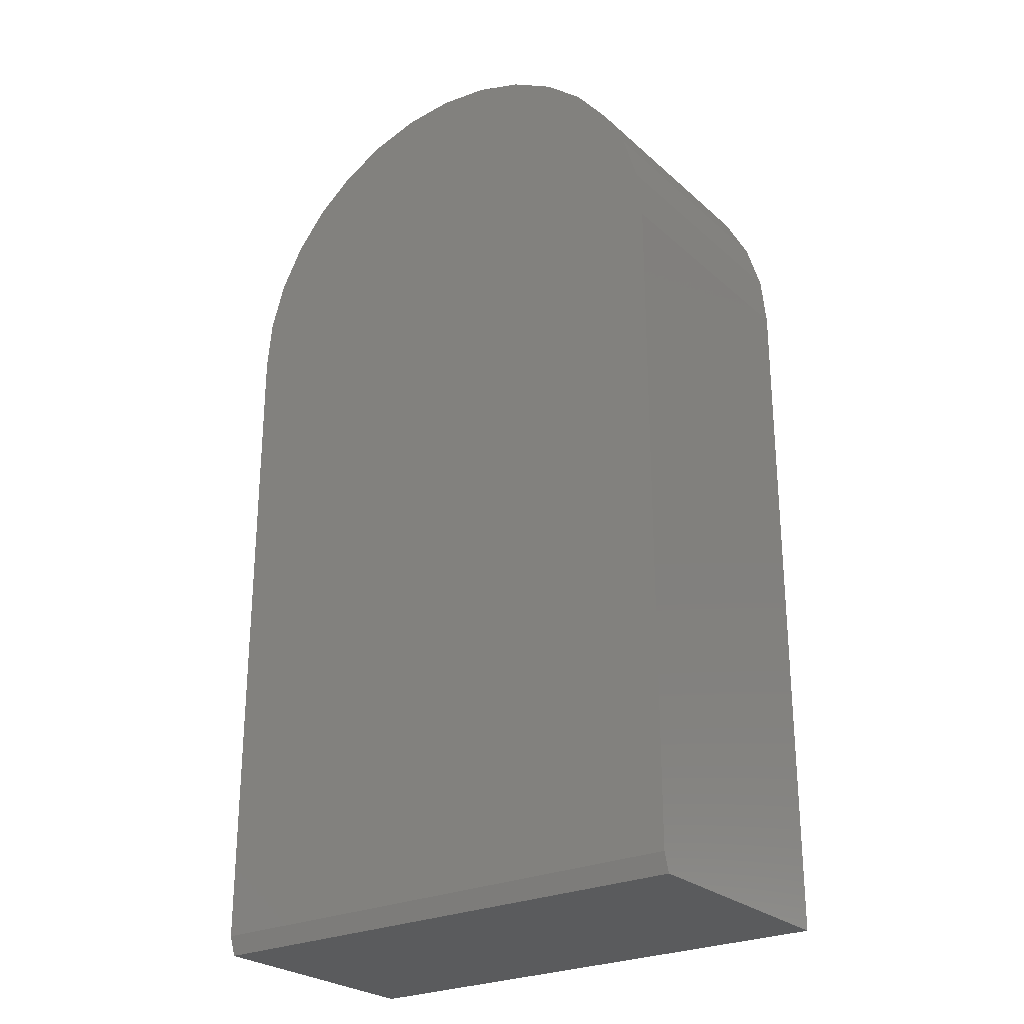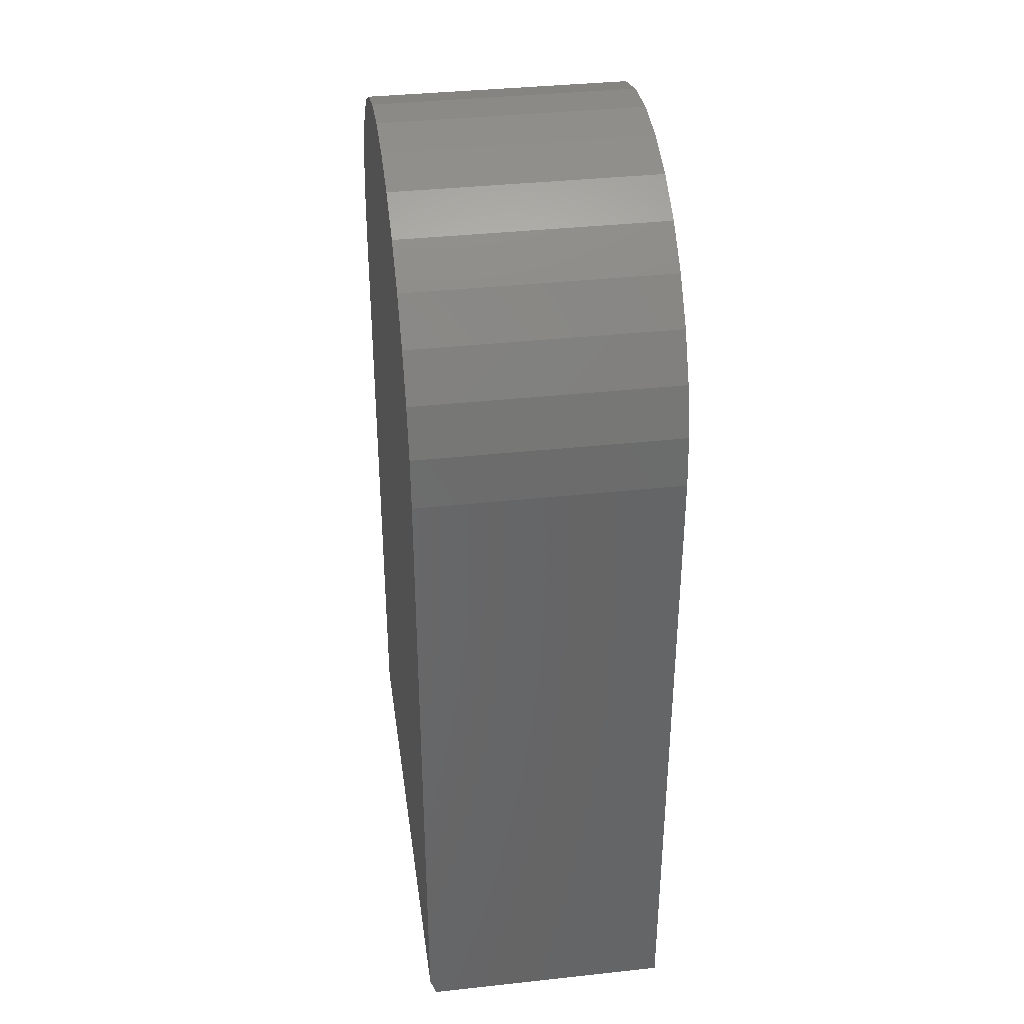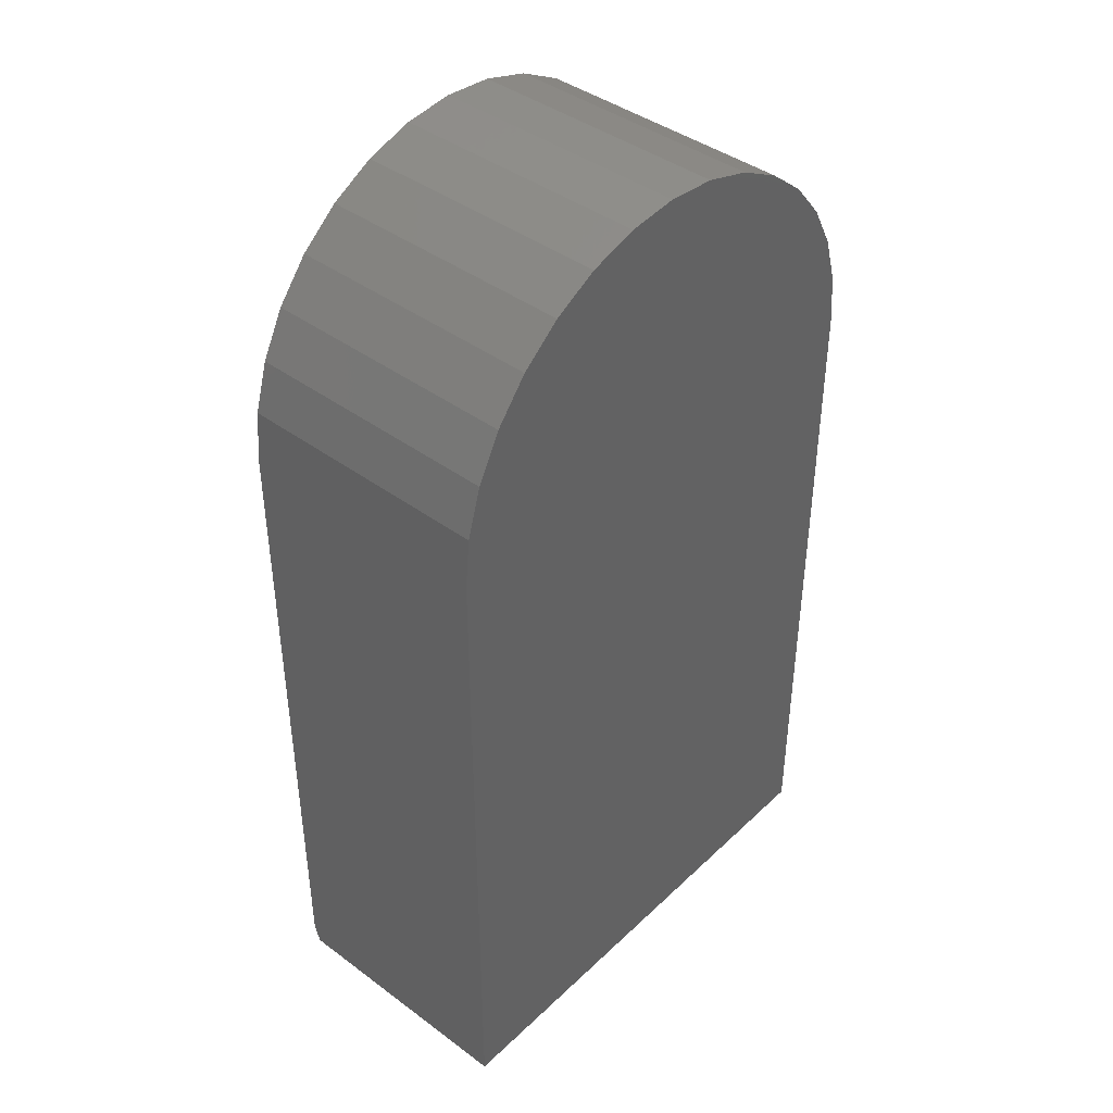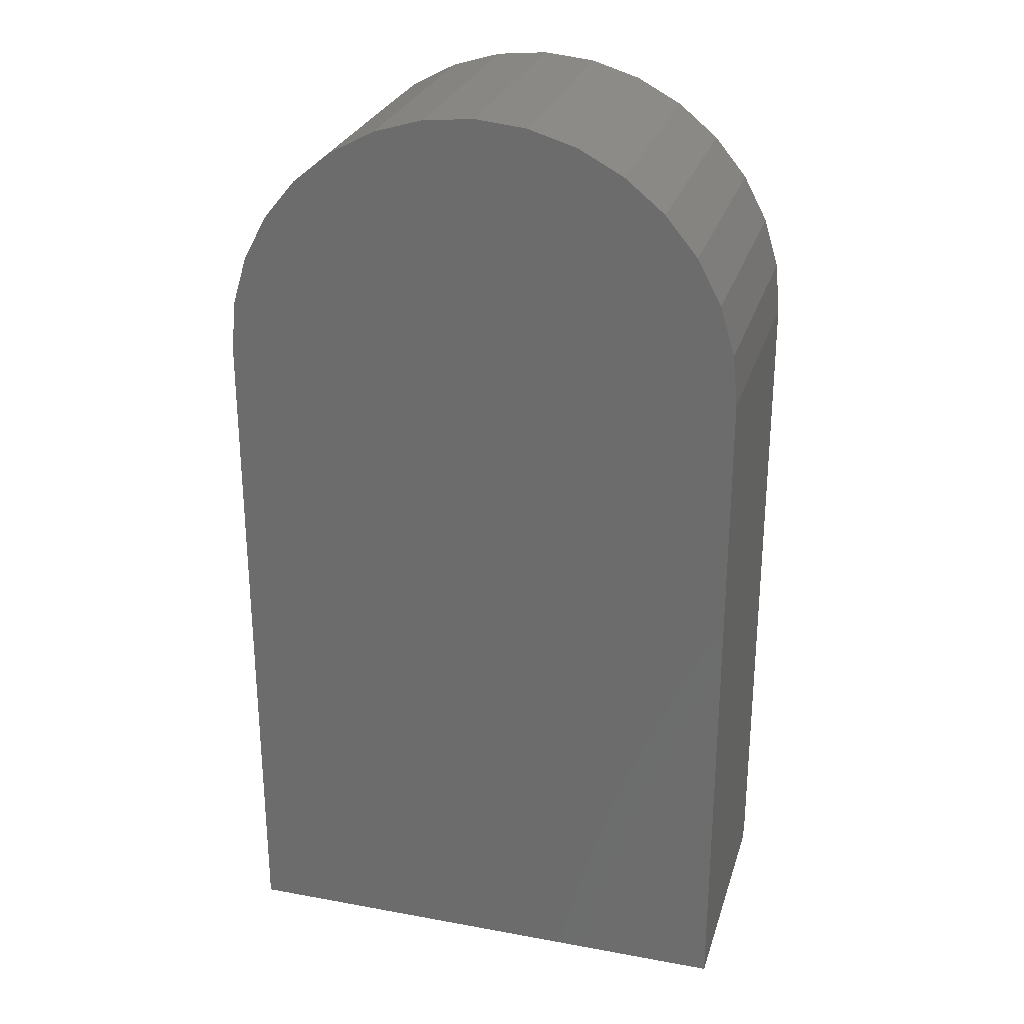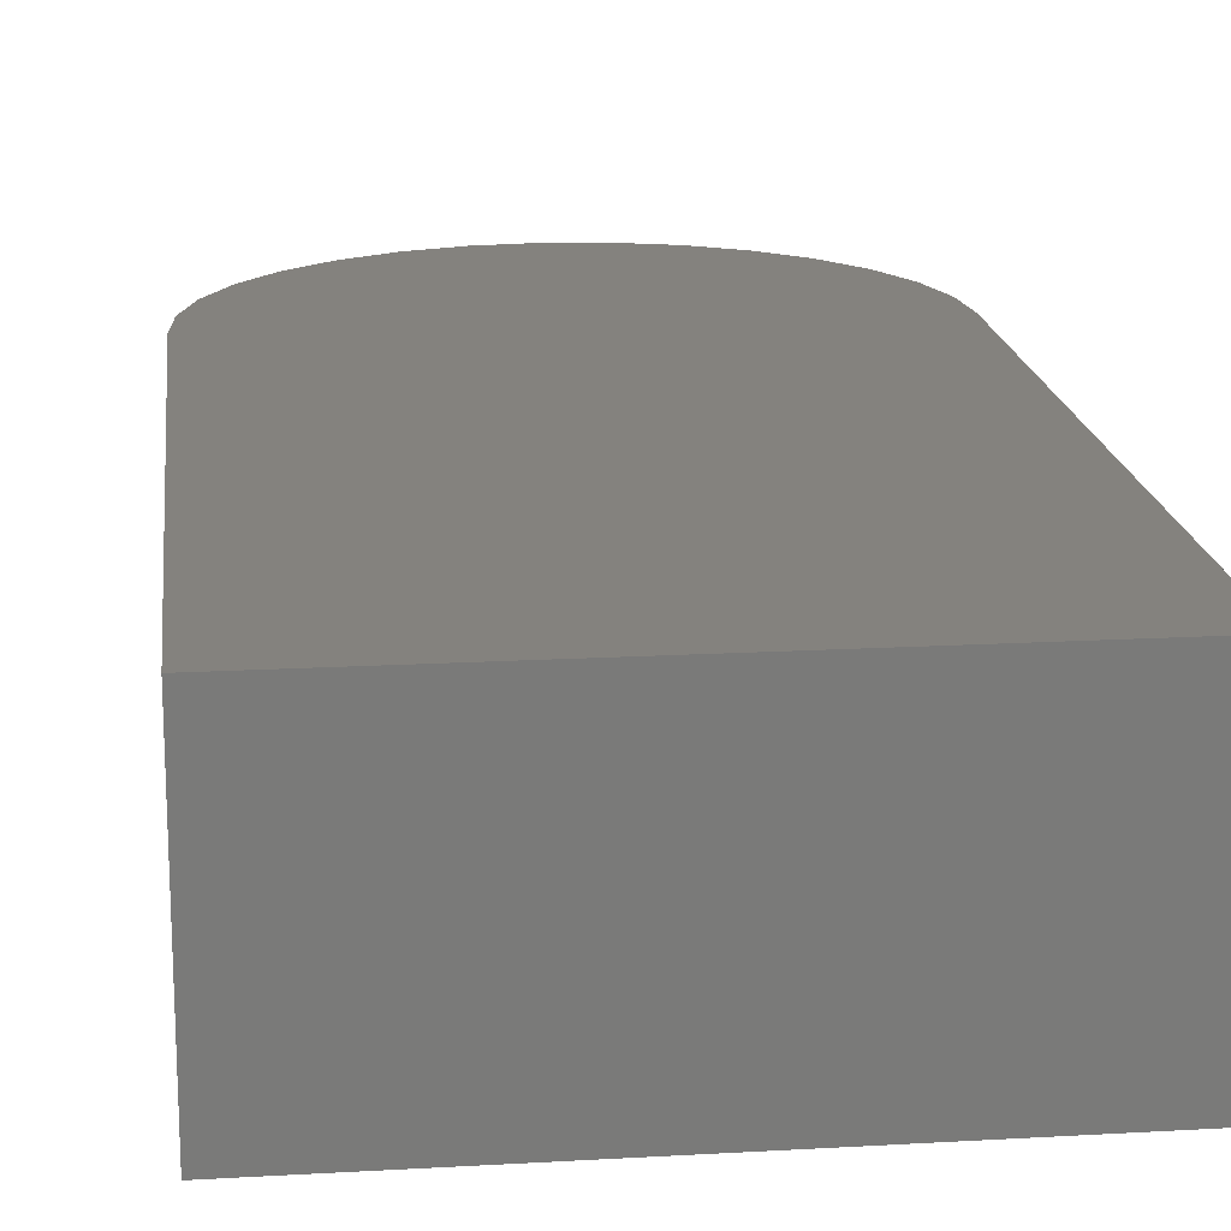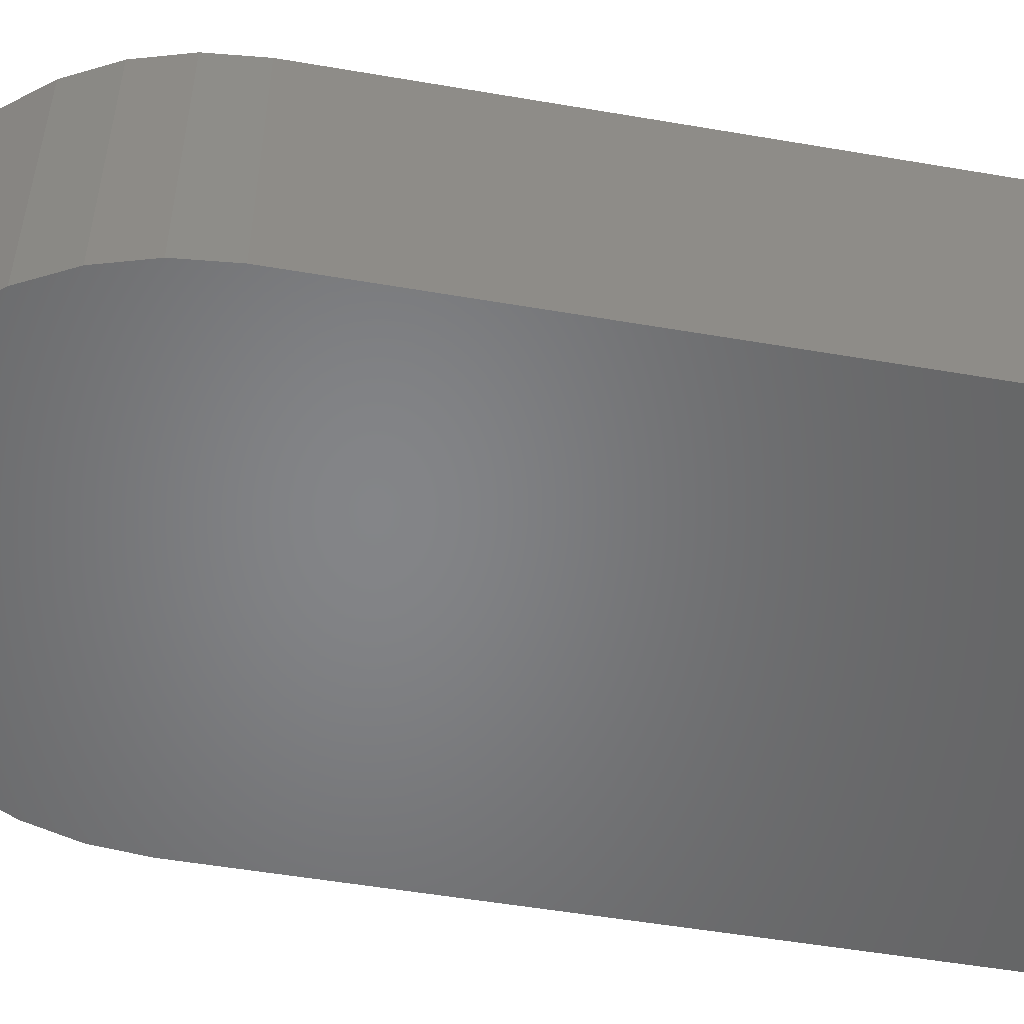
<metadata>
{"format":"stl","ext":"stl","renderer":"f3d","projection":"perspective","resolution":1024,"background":"white","views":[{"elev":-26.0,"azim":-143.8,"up":"+Y"},{"elev":37.5,"azim":-97.9,"up":"+Y"},{"elev":41.9,"azim":-48.4,"up":"+Y"},{"elev":27.3,"azim":15.8,"up":"+Y"},{"elev":17.3,"azim":-6.5,"up":"+Z"},{"elev":-52.2,"azim":-100.5,"up":"+Z"}]}
</metadata>
<code>
# stl→obj: 40 verts, 76 faces
v 0.002549 0.75 0
v 0.06554 0.7438 0
v -0.06044 0.7438 0
v 0.1261 0.7254 0
v -0.121 0.7254 0
v 0.1819 0.6956 0
v -0.1768 0.6956 0
v 0.2308 0.6554 0
v -0.2257 0.6554 0
v 0.271 0.6065 0
v -0.2659 0.6065 0
v 0.3008 0.5507 0
v -0.2957 0.5507 0
v 0.3192 0.4901 0
v -0.3141 0.4901 0
v 0.3254 0.4271 0
v -0.3203 0.4271 0
v 0.3254 -0.4062 0
v -0.3203 -0.4062 0
v -0.3203 0.4271 0.3203
v -0.3203 -0.4297 0.3203
v -0.3203 -0.4297 0.007812
v 0.3254 0.4271 0.3203
v 0.3254 -0.4297 0.3203
v 0.3254 -0.4297 0.007812
v -0.3141 0.4901 0.3203
v 0.3192 0.4901 0.3203
v -0.2957 0.5507 0.3203
v 0.3008 0.5507 0.3203
v -0.2659 0.6065 0.3203
v 0.271 0.6065 0.3203
v -0.2257 0.6554 0.3203
v 0.2308 0.6554 0.3203
v -0.1768 0.6956 0.3203
v 0.1819 0.6956 0.3203
v -0.121 0.7254 0.3203
v 0.1261 0.7254 0.3203
v -0.06044 0.7438 0.3203
v 0.06554 0.7438 0.3203
v 0.002549 0.75 0.3203
f 1 2 3
f 3 2 4
f 3 4 5
f 5 4 6
f 5 6 7
f 7 6 8
f 7 8 9
f 9 8 10
f 9 10 11
f 11 10 12
f 11 12 13
f 13 12 14
f 13 14 15
f 15 14 16
f 15 16 17
f 17 16 18
f 17 18 19
f 20 17 21
f 21 17 19
f 21 19 22
f 16 23 18
f 18 23 24
f 18 24 25
f 21 22 24
f 24 22 25
f 22 19 25
f 25 19 18
f 21 24 20
f 20 24 23
f 20 23 26
f 26 23 27
f 26 27 28
f 28 27 29
f 28 29 30
f 30 29 31
f 30 31 32
f 32 31 33
f 32 33 34
f 34 33 35
f 34 35 36
f 36 35 37
f 36 37 38
f 38 37 39
f 38 39 40
f 17 20 15
f 15 20 26
f 15 26 13
f 13 26 28
f 13 28 11
f 11 28 30
f 11 30 9
f 9 30 32
f 9 32 7
f 7 32 34
f 7 34 5
f 5 34 36
f 5 36 3
f 3 36 38
f 3 38 1
f 1 38 40
f 1 40 2
f 2 40 39
f 2 39 4
f 4 39 37
f 4 37 6
f 6 37 35
f 6 35 8
f 8 35 33
f 8 33 10
f 10 33 31
f 10 31 12
f 12 31 29
f 12 29 14
f 14 29 27
f 14 27 16
f 16 27 23

</code>
